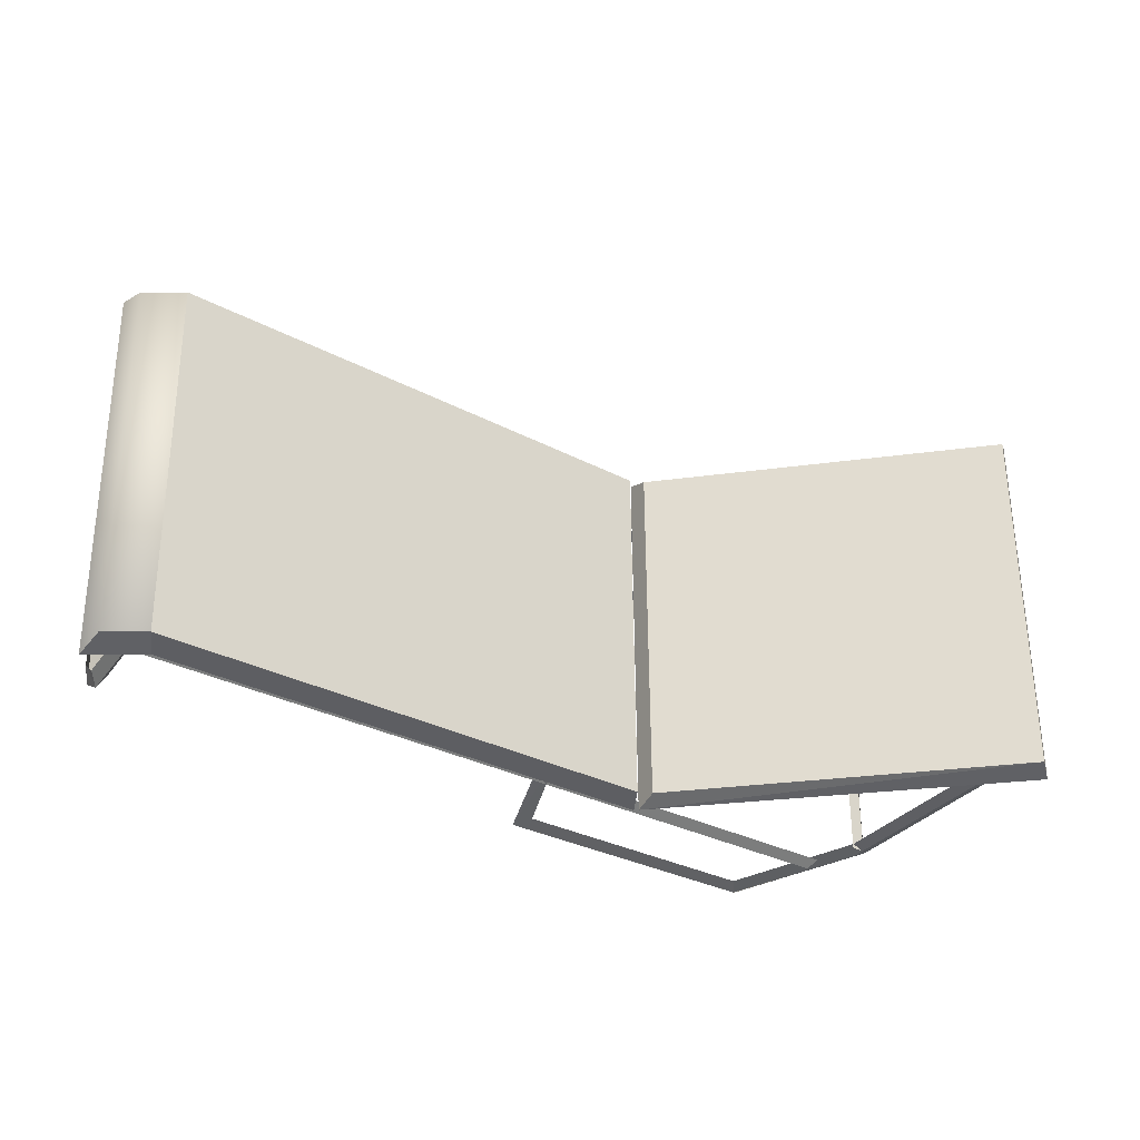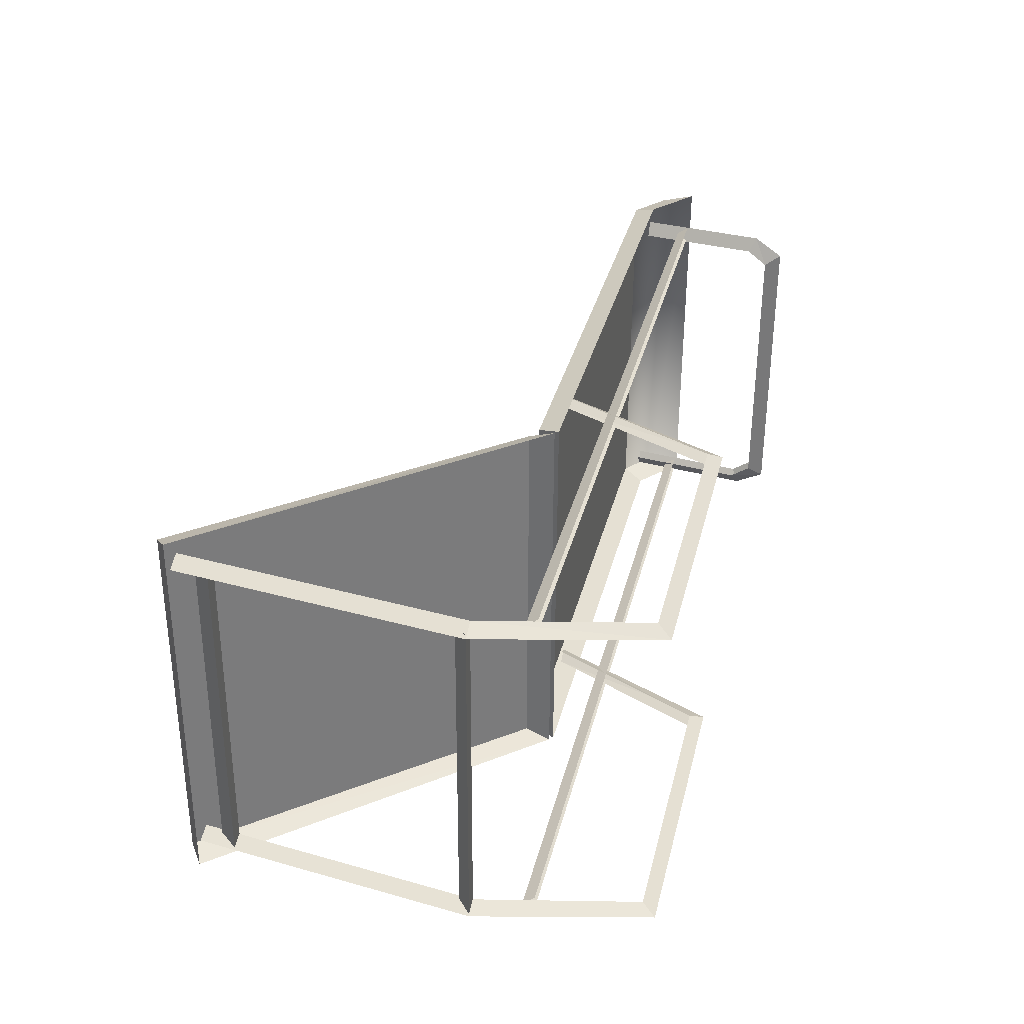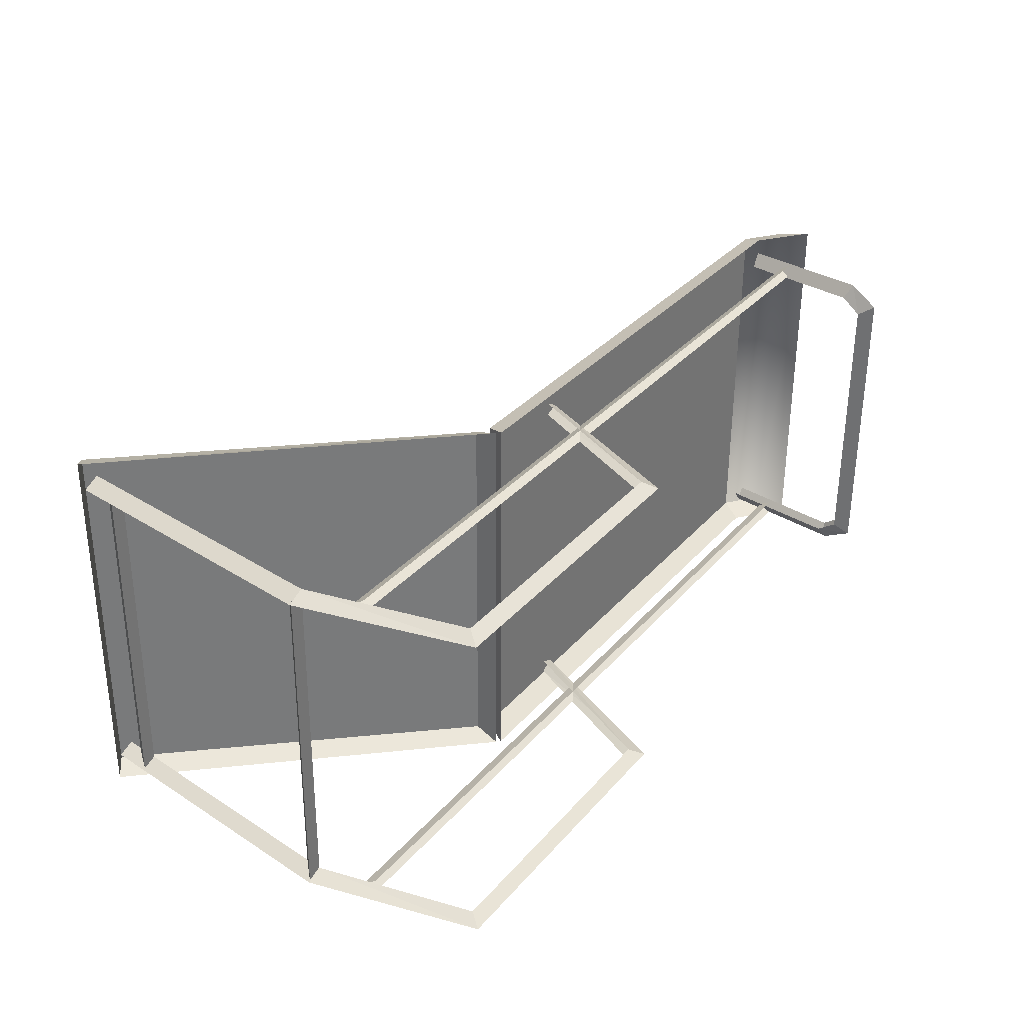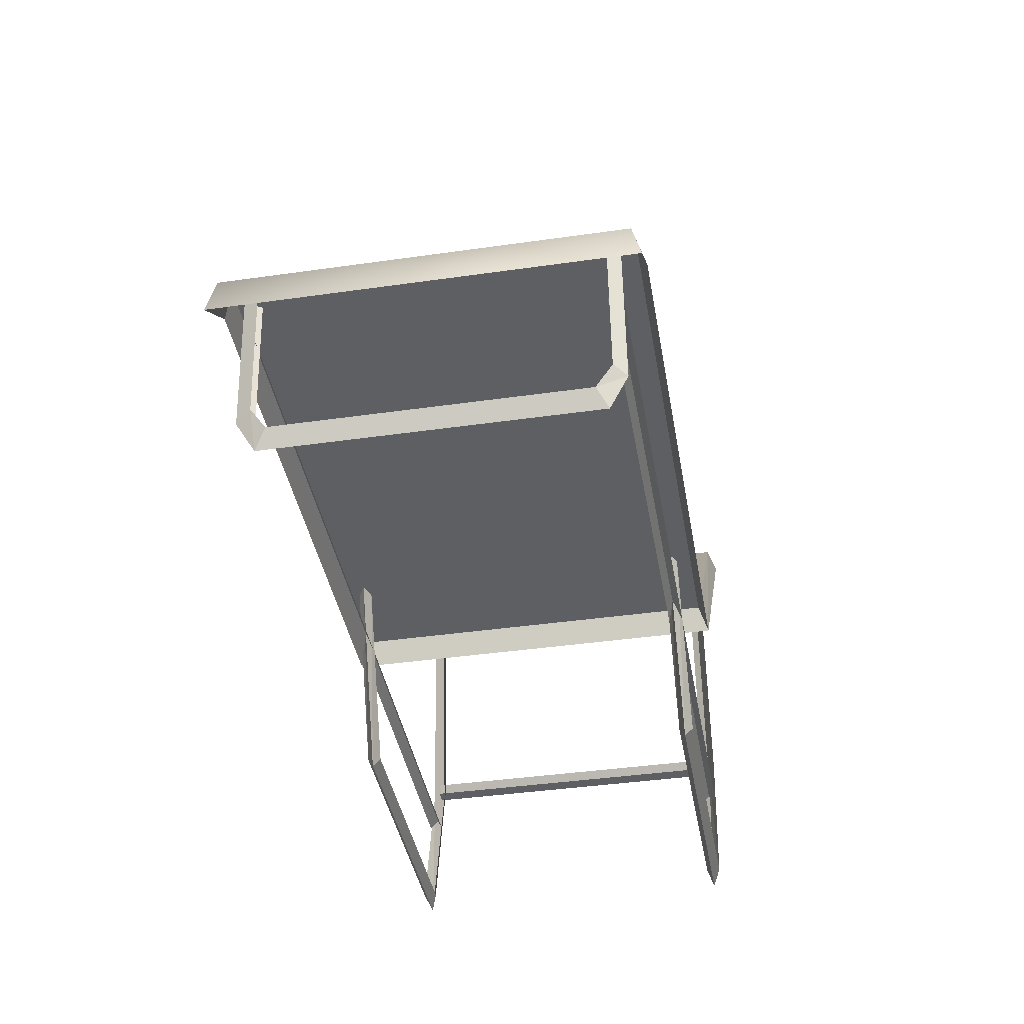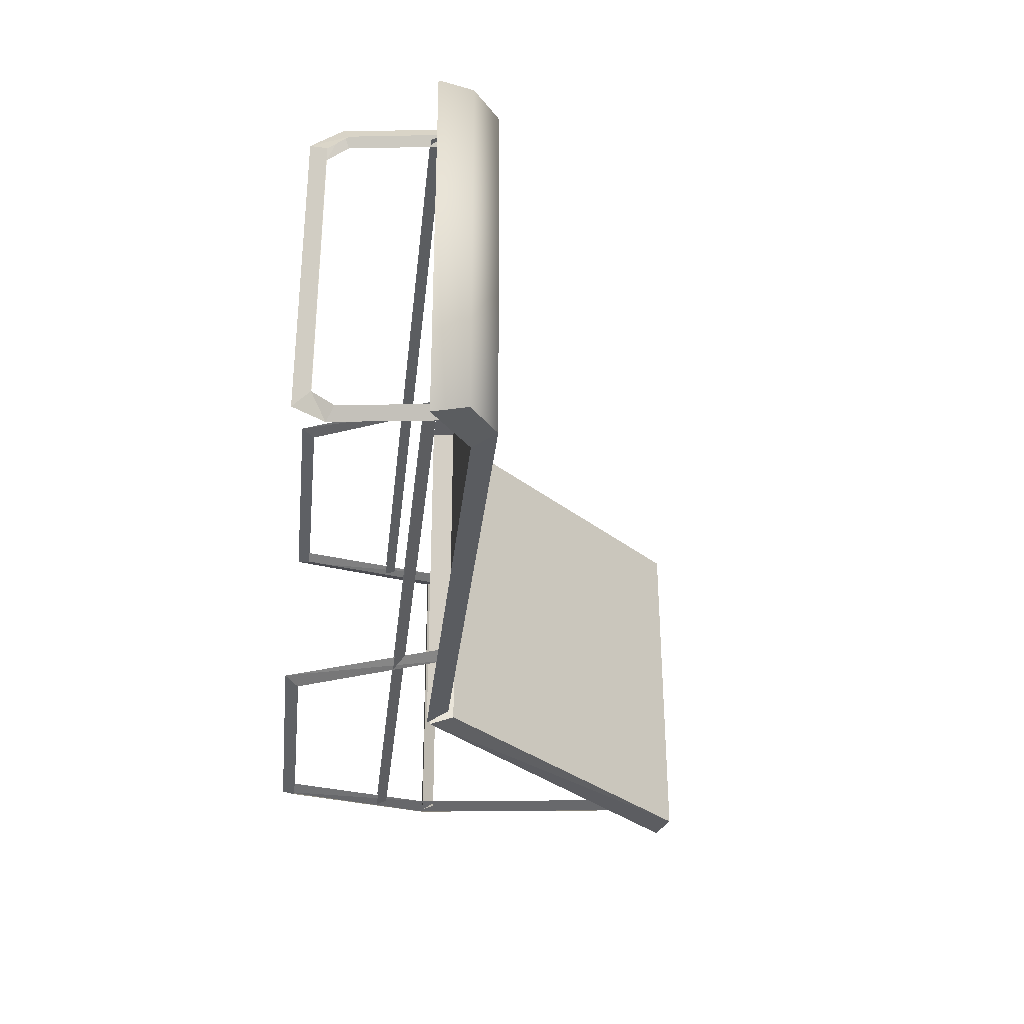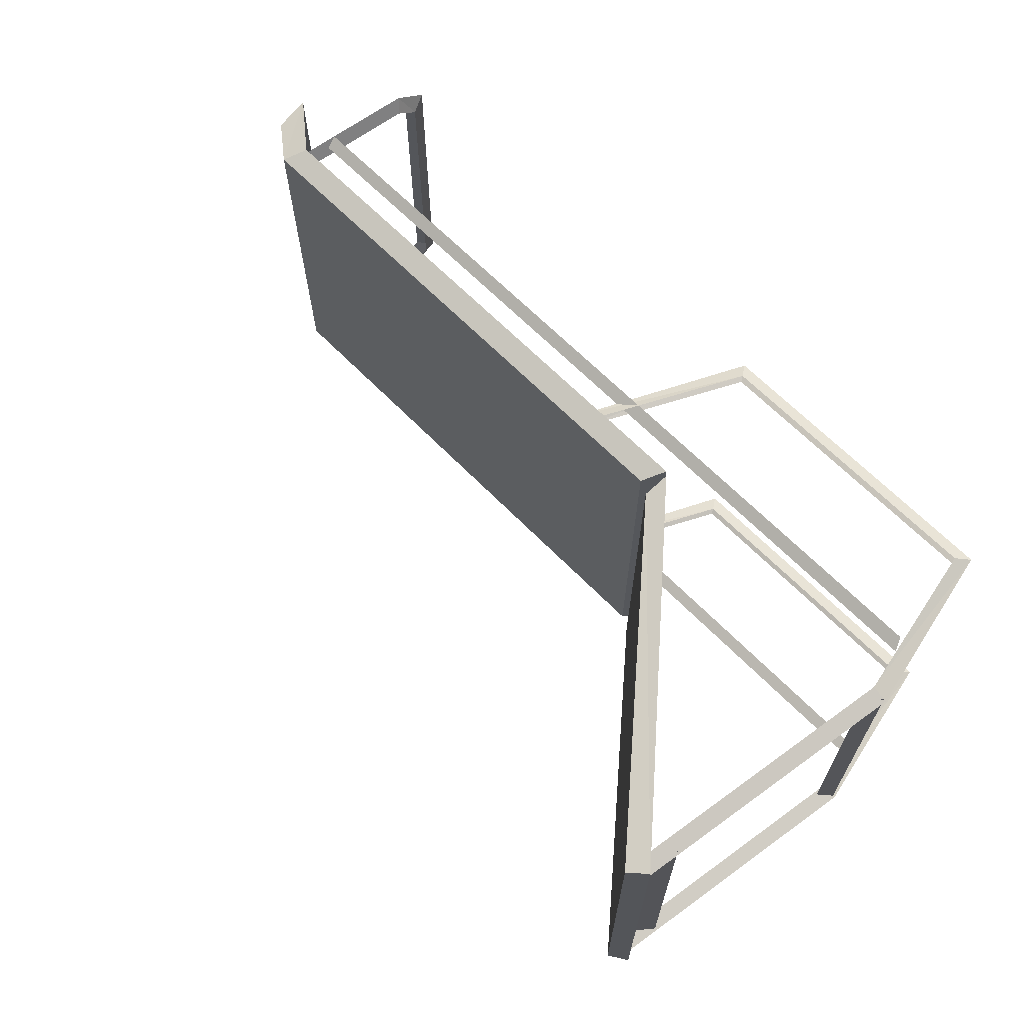
<metadata>
{"format":"obj","ext":"obj","renderer":"f3d","projection":"perspective","resolution":1024,"background":"white","views":[{"elev":-30.9,"azim":142.7,"up":"+Z"},{"elev":33.2,"azim":-76.6,"up":"+Z"},{"elev":32.6,"azim":-56.2,"up":"+Z"},{"elev":-40.8,"azim":100.1,"up":"+Y"},{"elev":-32.6,"azim":83.8,"up":"+Z"},{"elev":65.7,"azim":-134.3,"up":"+Z"}]}
</metadata>
<code>
v 14.75 5.161 6.315
v 14.67 5.187 -6.254
v 14.78 3.995 6.61
v 14.7 4.022 -6.531
v 13.45 6.128 -6.261
v 13.53 6.101 6.308
v -5.28 6.325 6.323
v -5.354 6.351 -6.246
v -5.374 5.447 6.616
v -5.452 5.475 -6.524
v -4.888 6.121 -6.244
v -4.813 6.094 6.325
v -13.94 16.16 -6.319
v -13.86 16.13 6.25
v -14.01 14.92 5.618
v -14.48 14.31 5.623
v -14.08 14.94 -5.523
v -14.55 14.34 -5.518
v -14.04 14.34 -5.518
v -13.98 14.31 5.622
v -15.27 5.853 -5.476
v -15.2 5.83 5.693
v -15.78 5.853 -5.475
v -15.71 5.83 5.694
v -15.33 6.3 -5.472
v -15.26 6.276 5.69
v -14.68 3.883 5.896
v 13.25 3.894 5.871
v -14.88 4.271 5.635
v 13.31 4.282 5.609
v -14.69 3.884 5.456
v 13.25 3.895 5.431
v 13.18 3.918 -5.787
v -14.75 3.907 -5.762
v 13.24 4.305 -5.532
v -14.94 4.294 -5.506
v 13.19 3.917 -5.319
v -14.75 3.906 -5.294
v -14.44 15.6 -5.6
v -13.87 15.6 -5.391
v -15.86 5.836 -5.518
v -15.29 5.836 -5.309
v -14.56 -0.02139 -5.471
v -14.17 0.4533 -5.266
v -4.115 -0.01735 -5.48
v -4.426 0.4571 -5.275
v -1.251 5.839 -5.531
v -1.693 5.839 -5.321
v -1.695 5.84 -5.791
v -4.429 0.458 -5.744
v -14.17 0.4543 -5.735
v -15.29 5.837 -5.779
v -13.88 15.6 -5.86
v 13.48 5.505 5.859
v 13.76 5.506 5.361
v 12.83 0.9965 5.896
v 13.14 1.239 5.396
v 12.68 -0.03347 5.286
v 13.04 0.5337 4.913
v 12.62 -0.01158 -5.17
v 12.98 0.5541 -4.825
v 12.77 1.04 -5.765
v 13.08 1.28 -5.36
v 13.42 5.528 -5.802
v 13.7 5.528 -5.395
v 13.14 5.527 -5.395
v 12.53 1.28 -5.359
v 12.42 0.5539 -4.825
v 12.48 0.5335 4.914
v 12.59 1.239 5.397
v 13.2 5.505 5.361
v -13.81 15.58 5.356
v -14.38 15.57 5.541
v -15.22 5.814 5.438
v -15.79 5.813 5.623
v -14.1 0.4308 5.481
v -14.5 -0.04472 5.67
v -4.362 0.4345 5.472
v -4.049 -0.04069 5.66
v -1.629 5.816 5.425
v -1.185 5.816 5.609
v -13.81 15.57 5.799
v -15.22 5.813 5.881
v -14.1 0.4299 5.924
v -4.36 0.4336 5.915
v -1.626 5.815 5.869
v 13.02 5.359 -6.54
v 13.09 5.331 6.6
v -5.262 5.324 6.617
v -5.34 5.352 -6.523
v -14.56 15.68 -6.6
v -14.49 15.66 6.54
f 17 16 15
f 18 16 17
f 19 16 18
f 19 20 16
f 23 21 22
f 23 22 24
f 25 23 24
f 25 24 26
f 29 27 28
f 29 28 30
f 31 29 30
f 31 30 32
f 35 33 34
f 35 34 36
f 37 35 36
f 37 36 38
f 41 40 39
f 41 42 40
f 43 42 41
f 43 44 42
f 45 44 43
f 45 46 44
f 47 46 45
f 47 48 46
f 45 49 47
f 45 50 49
f 43 50 45
f 43 51 50
f 41 51 43
f 41 52 51
f 39 52 41
f 39 53 52
f 56 55 54
f 56 57 55
f 58 57 56
f 58 59 57
f 60 59 58
f 60 61 59
f 62 61 60
f 62 63 61
f 64 63 62
f 64 65 63
f 62 66 64
f 62 67 66
f 60 67 62
f 60 68 67
f 58 68 60
f 58 69 68
f 56 69 58
f 56 70 69
f 54 70 56
f 54 71 70
f 74 73 72
f 74 75 73
f 76 75 74
f 76 77 75
f 78 77 76
f 78 79 77
f 80 79 78
f 80 81 79
f 75 82 73
f 75 83 82
f 77 83 75
f 77 84 83
f 79 84 77
f 79 85 84
f 81 85 79
f 81 86 85
f 9 8 7
f 9 10 8
f 11 6 5
f 11 12 6
f 13 7 8
f 13 14 7
f 3 2 1
f 3 4 2
f 5 1 2
f 5 6 1
f 2 4 87
f 88 3 6
f 89 88 6
f 89 6 12
f 90 89 12
f 90 12 11
f 87 90 11
f 87 11 5
f 2 87 5
f 1 6 3
f 13 8 10
f 13 10 91
f 14 13 91
f 14 91 92
f 7 14 92
f 7 92 9

</code>
